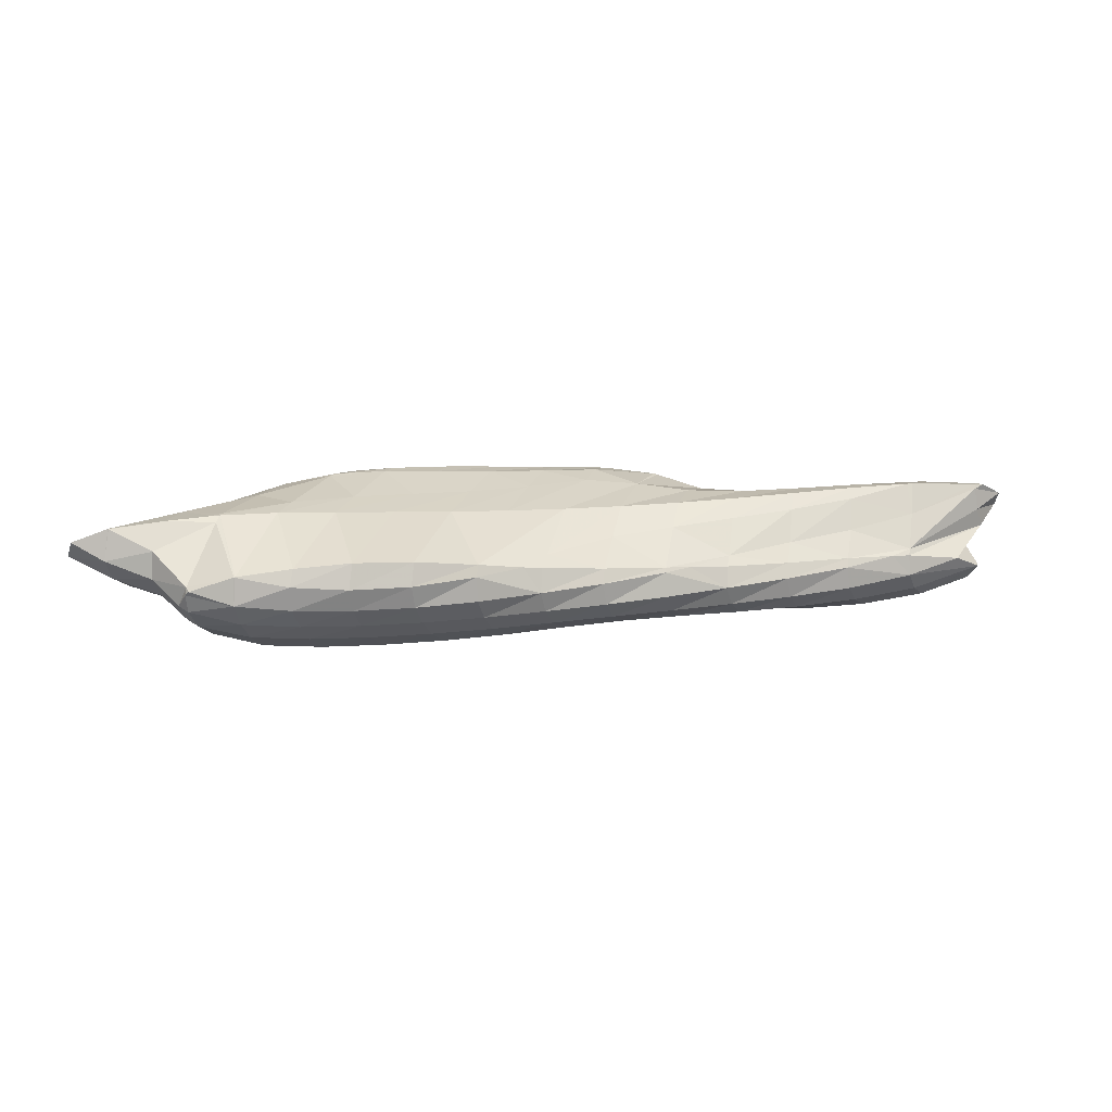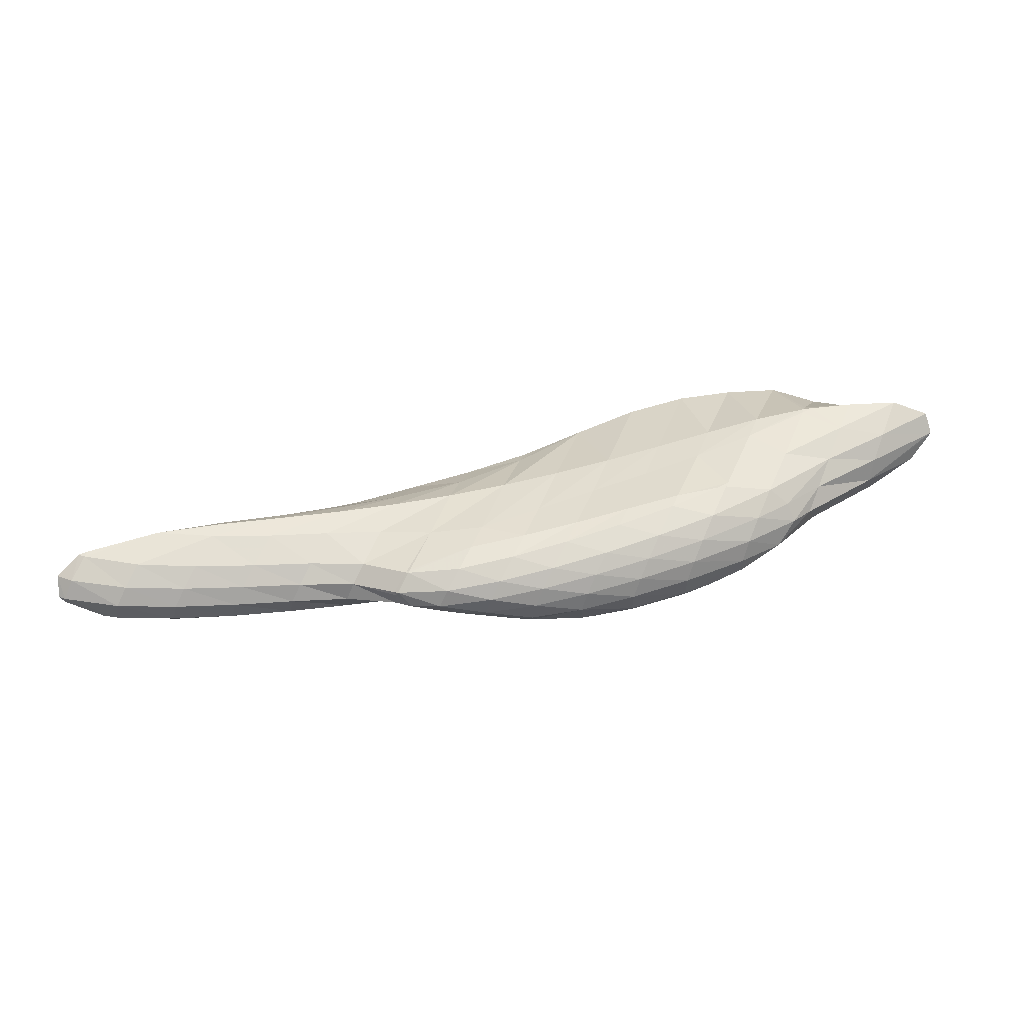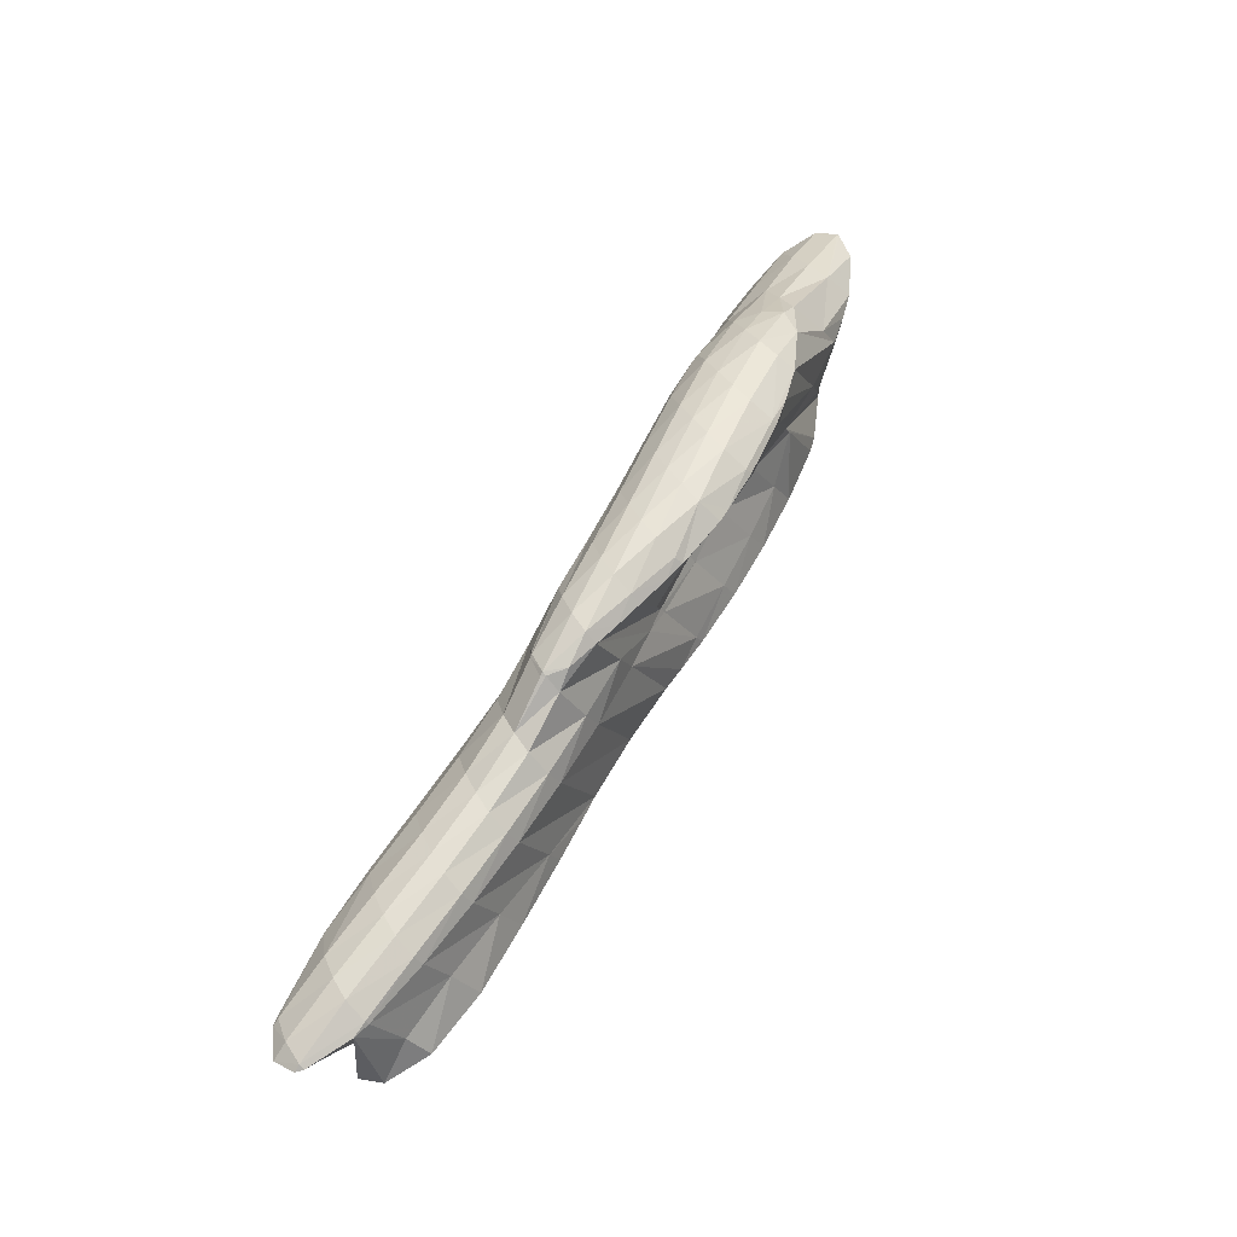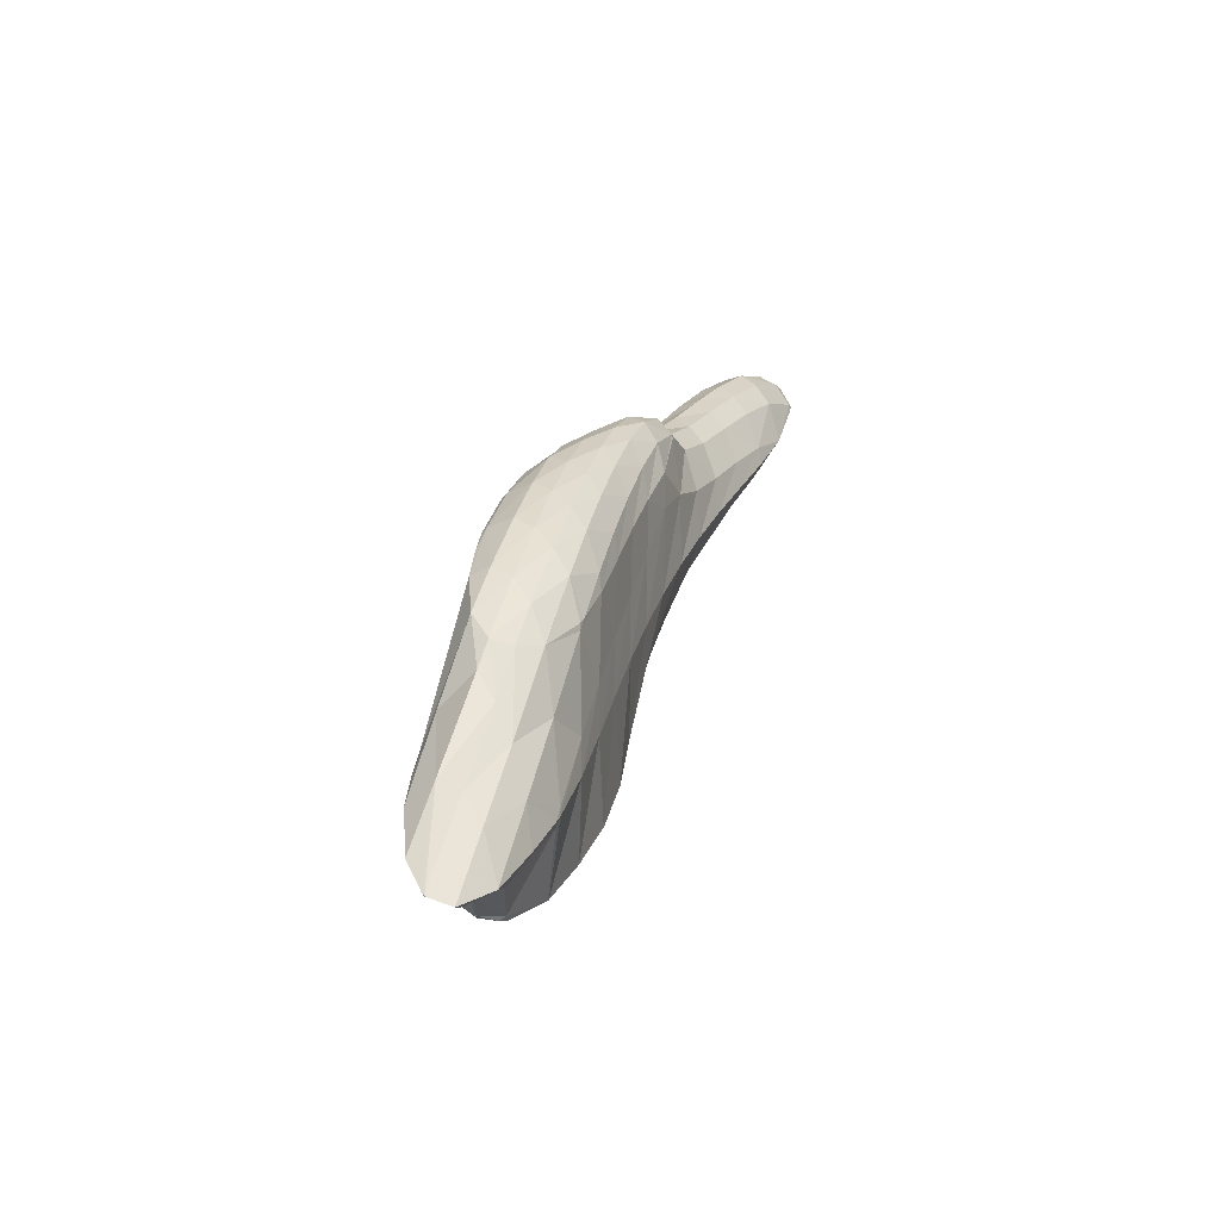
<metadata>
{"format":"obj","ext":"obj","renderer":"f3d","projection":"perspective","resolution":1024,"background":"white","views":[{"elev":29.6,"azim":7.2,"up":"+Z"},{"elev":36.8,"azim":-172.4,"up":"+Z"},{"elev":77.8,"azim":123.4,"up":"+Y"},{"elev":6.6,"azim":-67.8,"up":"+Y"}]}
</metadata>
<code>
v 240 195.1 110.8
v 240.2 195 111.2
v 240.3 195 110.7
v 240.4 195.3 110
v 240 195.5 110.2
v 240.6 195.9 109.4
v 240.4 196 109.5
v 240.6 196.2 109.3
v 241.6 195.2 111.8
v 241.6 195.2 111.8
v 241.6 195.2 111.8
v 241.6 194.9 111
v 240.3 195 111.4
v 241.7 195 110.4
v 241.8 195.4 109.7
v 242 196 109.1
v 241.9 196.9 108.7
v 242.3 197 108.6
v 242.4 197.2 108.6
v 243.1 195.7 111.9
v 243.1 195.3 111.5
v 243.1 195.2 110.8
v 243.2 195.5 110.1
v 243.4 195.9 109.5
v 243.6 196.4 108.9
v 243.9 197.4 108.4
v 244 197.9 108.3
v 244.6 196.2 111.9
v 244.6 195.8 111.3
v 244.7 195.8 110.6
v 244.8 196.1 109.9
v 245 196.5 109.3
v 245.2 197 108.7
v 245.5 198 108.2
v 245.7 198.6 108.1
v 246.2 196.9 111.6
v 246.2 196.5 111.1
v 246.3 196.5 110.4
v 246.4 196.7 109.8
v 246.6 197.1 109.2
v 246.8 197.7 108.6
v 247.1 198.7 108.1
v 247.3 199.2 108
v 247.9 197.7 111.2
v 247.9 197.4 110.9
v 247.9 197.2 110.3
v 248.1 197.4 109.6
v 248.2 197.8 109
v 248.5 198.4 108.5
v 248.8 199.5 108
v 248.9 199.8 107.9
v 249.1 198.3 110.9
v 249.6 198.5 110.7
v 249.6 198.1 110.2
v 249.7 198.2 109.5
v 249.9 198.5 108.9
v 250.2 199.2 108.4
v 249.8 200.1 108
v 250.5 200.3 108
v 251.3 199.3 110.4
v 251.3 199 110.1
v 251.4 198.9 109.4
v 251.6 199.2 108.9
v 251.8 199.9 108.3
v 252.2 200.9 108
v 253 200 110.2
v 253 199.9 110.1
v 253.1 199.6 109.4
v 253.3 199.9 108.8
v 253.5 200.5 108.3
v 253.9 201.6 107.9
v 253.7 200.3 110.1
v 254.8 200.8 109.9
v 254.8 200.4 109.4
v 255 200.5 108.8
v 255.2 201 108.2
v 254.5 201.8 107.8
v 255.6 202 107.8
v 255.7 202.3 107.7
v 256.6 201.4 109.8
v 256.6 201.1 109.4
v 256.7 201.1 108.8
v 256.9 201.5 108.2
v 257.2 202.3 107.7
v 257.5 203 107.5
v 258.3 202.1 109.7
v 258.3 201.9 109.5
v 258.5 201.7 108.9
v 258.7 202.1 108.3
v 258.9 202.7 107.8
v 259.3 203.7 107.4
v 259.7 202.6 109.6
v 260.2 202.8 109.5
v 260.3 202.6 109
v 260.4 202.8 108.4
v 260.7 203.4 107.9
v 261 204.2 107.5
v 261.7 203.5 109.1
v 262.3 204 108.6
v 262.4 204 108.6
v 262.2 204.3 108
v 262.4 204.1 108.5
v 262.4 204.1 108.6
v 236.4 196.4 111.4
v 236.4 196.4 111.4
v 236.4 196.4 111.4
v 236.5 196.5 111.3
v 237.7 196.3 112.4
v 237.7 196.3 112.4
v 237.7 196.3 112.4
v 237.7 195.9 111.6
v 236.6 196.2 112
v 237.8 196.1 110.9
v 237 197 110.7
v 238 196.8 110.3
v 238.3 197.8 110
v 239.2 196.8 112.5
v 239 196 111.9
v 239 195.8 111.2
v 239.1 196.1 110.5
v 239.3 196.7 109.9
v 239 198.2 109.7
v 239.8 198.2 109.5
v 239.9 198.6 109.5
v 240.4 197.2 112.5
v 240.7 197.3 112.5
v 240.6 197 112.4
v 240.2 195.1 111.4
v 241.2 198.3 109.2
v 241.5 199.3 109.3
v 242.2 197.9 112.4
v 242.9 199.8 109.2
v 243 199.9 109.2
v 242.9 199.5 109.1
v 243.7 198.5 112.1
v 244.5 200.4 109.3
v 244.3 199 108.7
v 245.2 199.2 111.9
v 246 200.8 109.3
v 246 200.8 109.3
v 246 200.8 109.3
v 245.8 199.4 108.5
v 246.8 199.8 111.7
v 247.6 201.4 109.2
v 247.5 201.1 109.1
v 247.4 199.8 108.3
v 248.3 200.5 111.5
v 249.2 202.1 109
v 249.2 201.9 108.9
v 249 200.1 108.1
v 249.7 199.1 110.9
v 249.9 201.1 111.3
v 249.9 202.4 108.9
v 250.9 202.8 108.8
v 251.5 201.7 111.2
v 251.4 200.5 110.8
v 252.6 203.5 108.6
v 253.2 202.3 111.1
v 253.1 201.4 110.8
v 254.3 204.1 108.5
v 254.9 202.9 111.1
v 254.8 202.2 110.8
v 254.8 201.1 110.1
v 255.8 202.9 107.9
v 256 204.7 108.5
v 256.6 203.4 111.1
v 256.6 202.9 110.8
v 256.6 202 110.1
v 257.8 205.2 108.5
v 257.6 204 108
v 258.4 204 111.1
v 258.4 203.6 110.9
v 258.4 202.9 110.2
v 259.5 205.8 108.6
v 259.4 204.7 108.1
v 260 204.5 111
v 260.2 204.6 111
v 260.2 203.9 110.4
v 260.2 203 109.6
v 261.2 206.2 108.8
v 261.1 204.9 108.1
v 262.2 205.4 110.7
v 262.2 205.3 110.6
v 262.3 205.1 110
v 262.5 205.2 109.4
v 262.4 204.2 108.6
v 261.6 206.3 108.9
v 262.8 206.3 109.4
v 262.4 205.5 110.7
v 263 206 110.1
v 262.9 206.3 109.6
v 236.5 196.5 111.4
v 237.7 196.4 112.4
v 238.1 197.5 111.9
v 238.3 198.2 111.3
v 238.4 198.4 110.7
v 239.5 197.8 112.3
v 239.8 199 111.8
v 240.1 199.8 111.3
v 240.3 200.4 110.7
v 240.1 199.5 109.8
v 240.7 197.5 112.5
v 241.2 199.3 112.1
v 241.6 200.8 111.7
v 241.6 200.8 111.7
v 241 200.9 111.3
v 240.8 201 110.8
v 241.2 201.5 110.1
v 242.3 202.2 109.6
v 242.3 198.7 112.3
v 242.9 201 112
v 243 201.2 112
v 243 199.9 109.2
v 243.8 202.6 109.1
v 243.2 202.7 109.3
v 243.9 203 109.1
v 243.9 199.7 112
v 243.2 201.3 112
v 244.4 201.7 111.9
v 244.8 201.4 109.1
v 245.4 203.3 108.9
v 245.5 203.7 108.9
v 245.5 200.6 111.8
v 245.9 202.3 111.7
v 246 200.8 109.3
v 246.6 202.7 109
v 246.7 204.1 108.8
v 247.1 204.3 108.8
v 247.1 201.4 111.6
v 247.4 202.9 111.5
v 247.7 202 109.2
v 248.3 204.1 109
v 248.5 204.7 108.9
v 248.7 202.3 111.4
v 249 203.5 111.3
v 249.4 202.8 109.1
v 249.1 204.8 109
v 249.9 205 109.2
v 250.3 203.2 111.2
v 250.5 204.1 111.1
v 250.7 205.2 109.3
v 251.3 205.3 109.5
v 251.1 203.7 109
v 251.9 203.5 111
v 252.3 204.9 110.7
v 252.2 205.4 109.7
v 252.7 205.2 109.6
v 252.6 205.4 110
v 252.7 204.2 108.9
v 253.4 203.5 110.9
v 252.4 205 110.6
v 253.8 204.6 110.4
v 254 205 109.9
v 252.7 205.4 110.1
v 254.2 205 109.4
v 254.4 204.6 108.8
v 255.1 203.7 110.9
v 255.4 204.7 110.4
v 255.7 205.1 109.9
v 255.9 205.3 109.4
v 256 205.1 108.8
v 256.8 204.1 110.9
v 257.1 205 110.4
v 257.4 205.5 109.9
v 257.6 205.7 109.4
v 257.8 205.6 108.8
v 258.5 204.4 111
v 258.8 205.4 110.5
v 259.1 205.9 110
v 259.3 206.1 109.5
v 259.5 206 108.9
v 260.5 205.6 110.6
v 260.8 206.2 110.1
v 261.1 206.4 109.5
v 261.2 206.3 108.9
v 262.2 205.6 110.7
v 262.5 206.2 110.1
v 262.7 206.4 109.6
v 241.6 200.8 111.7
v 241.9 201.7 111.3
v 242.1 202.2 110.7
v 242.3 202.4 110.1
v 243.3 202.2 111.6
v 243.6 202.8 111.1
v 243.8 203.2 110.5
v 243.9 203.4 109.9
v 244 203.2 109.2
v 244.6 202.2 111.8
v 244.9 203.1 111.3
v 245.1 203.6 110.8
v 245.3 204 110.3
v 245.5 204.1 109.7
v 245.6 203.9 109
v 246.1 203 111.5
v 246.4 203.8 111.1
v 246.7 204.3 110.6
v 246.9 204.6 110
v 247.1 204.6 109.4
v 247.7 203.7 111.3
v 248 204.4 110.8
v 248.2 204.8 110.3
v 248.4 205 109.8
v 248.5 204.9 109.1
v 249.2 204.3 111
v 249.5 205 110.6
v 249.7 205.3 110.1
v 249.9 205.2 109.5
v 250.8 204.9 110.8
v 251.1 205.4 110.4
v 251.3 205.5 109.8
v 252.3 205 110.6
v 252.6 205.4 110.1
g foo
f 3 2 1
f 4 3 1
f 5 4 1
f 6 4 5
f 7 6 5
f 6 7 8
f 11 10 9
f 12 11 9
f 13 12 9
f 2 12 13
f 3 12 2
f 14 12 3
f 14 4 15
f 14 3 4
f 15 6 16
f 15 4 6
f 17 6 8
f 18 6 17
f 16 6 18
f 18 17 19
f 11 21 20
f 10 11 20
f 21 12 22
f 21 11 12
f 22 14 23
f 22 12 14
f 23 15 24
f 23 14 15
f 24 16 25
f 24 15 16
f 25 18 26
f 25 16 18
f 26 18 19
f 27 26 19
f 21 29 28
f 20 21 28
f 29 22 30
f 29 21 22
f 30 23 31
f 30 22 23
f 31 24 32
f 31 23 24
f 32 25 33
f 32 24 25
f 33 26 34
f 33 25 26
f 34 26 27
f 35 34 27
f 29 37 36
f 28 29 36
f 37 30 38
f 37 29 30
f 38 31 39
f 38 30 31
f 39 32 40
f 39 31 32
f 40 33 41
f 40 32 33
f 41 34 42
f 41 33 34
f 42 34 35
f 43 42 35
f 37 45 44
f 36 37 44
f 45 38 46
f 45 37 38
f 46 39 47
f 46 38 39
f 47 40 48
f 47 39 40
f 48 41 49
f 48 40 41
f 49 42 50
f 49 41 42
f 50 42 43
f 51 50 43
f 45 52 44
f 52 54 53
f 45 54 52
f 46 54 45
f 54 47 55
f 54 46 47
f 55 48 56
f 55 47 48
f 56 49 57
f 56 48 49
f 59 50 58
f 57 50 59
f 49 50 57
f 50 51 58
f 54 61 60
f 53 54 60
f 61 55 62
f 61 54 55
f 62 56 63
f 62 55 56
f 63 57 64
f 63 56 57
f 64 57 59
f 65 64 59
f 61 67 66
f 60 61 66
f 67 62 68
f 67 61 62
f 68 63 69
f 68 62 63
f 69 64 70
f 69 63 64
f 70 64 65
f 71 70 65
f 67 72 66
f 72 74 73
f 67 74 72
f 68 74 67
f 74 69 75
f 74 68 69
f 75 70 76
f 75 69 70
f 77 70 71
f 78 70 77
f 76 70 78
f 78 77 79
f 74 81 80
f 73 74 80
f 81 75 82
f 81 74 75
f 82 76 83
f 82 75 76
f 83 78 84
f 83 76 78
f 84 78 79
f 85 84 79
f 81 87 86
f 80 81 86
f 87 82 88
f 87 81 82
f 88 83 89
f 88 82 83
f 89 84 90
f 89 83 84
f 90 84 85
f 91 90 85
f 87 92 86
f 92 94 93
f 87 94 92
f 88 94 87
f 94 89 95
f 94 88 89
f 95 90 96
f 95 89 90
f 96 90 91
f 97 96 91
f 94 98 93
f 98 100 99
f 94 100 98
f 95 100 94
f 102 96 101
f 100 96 102
f 95 96 100
f 96 97 101
f 100 103 99
f 100 102 103
f 106 105 104
f 106 104 107
f 110 109 108
f 111 110 108
f 112 111 108
f 105 111 112
f 106 111 105
f 113 111 106
f 114 106 107
f 115 106 114
f 113 106 115
f 115 114 116
f 110 118 117
f 109 110 117
f 118 111 119
f 118 110 111
f 119 113 120
f 119 111 113
f 120 115 121
f 120 113 115
f 122 115 116
f 123 115 122
f 121 115 123
f 123 122 124
f 127 126 125
f 117 127 125
f 118 127 117
f 128 127 118
f 128 1 2
f 128 119 1
f 128 118 119
f 5 1 120
f 1 119 120
f 7 5 121
f 5 120 121
f 121 8 7
f 121 129 8
f 121 123 129
f 129 123 124
f 130 129 124
f 9 126 127
f 10 126 9
f 131 126 10
f 13 9 128
f 9 127 128
f 2 13 128
f 8 129 132
f 133 8 132
f 17 8 133
f 134 17 133
f 132 129 130
f 19 17 134
f 20 131 10
f 20 135 131
f 137 134 136
f 134 133 136
f 27 19 134
f 137 27 134
f 28 135 20
f 28 138 135
f 141 140 139
f 140 136 139
f 140 137 136
f 140 142 137
f 35 27 137
f 142 35 137
f 36 138 28
f 36 143 138
f 145 140 144
f 140 141 144
f 142 145 146
f 142 140 145
f 43 35 142
f 146 43 142
f 44 143 36
f 44 147 143
f 149 145 148
f 145 144 148
f 146 149 150
f 146 145 149
f 51 43 146
f 150 51 146
f 151 44 52
f 152 44 151
f 147 44 152
f 52 53 151
f 153 149 148
f 59 58 154
f 150 154 58
f 153 154 150
f 150 149 153
f 58 51 150
f 151 156 155
f 152 151 155
f 53 60 151
f 60 156 151
f 59 157 65
f 59 154 157
f 156 159 158
f 155 156 158
f 60 66 156
f 66 159 156
f 65 160 71
f 65 157 160
f 159 162 161
f 158 159 161
f 163 66 72
f 163 159 66
f 163 162 159
f 72 73 163
f 71 164 77
f 71 165 164
f 71 160 165
f 79 77 164
f 162 167 166
f 161 162 166
f 167 163 168
f 167 162 163
f 73 80 163
f 80 168 163
f 170 164 169
f 164 165 169
f 85 79 164
f 170 85 164
f 167 172 171
f 166 167 171
f 172 168 173
f 172 167 168
f 80 86 168
f 86 173 168
f 175 170 174
f 170 169 174
f 91 85 170
f 175 91 170
f 172 176 171
f 176 178 177
f 172 178 176
f 173 178 172
f 179 86 92
f 179 173 86
f 179 178 173
f 92 93 179
f 181 175 180
f 175 174 180
f 97 91 175
f 181 97 175
f 178 183 182
f 177 178 182
f 183 179 184
f 183 178 179
f 185 93 98
f 185 179 93
f 185 184 179
f 98 99 186
f 187 98 186
f 185 98 187
f 188 185 187
f 186 102 101
f 187 186 101
f 181 187 101
f 180 187 181
f 101 97 181
f 183 189 182
f 183 184 190
f 189 183 190
f 184 185 191
f 190 184 191
f 186 99 103
f 191 185 188
f 103 102 186
f 104 105 192
f 107 104 192
f 108 109 193
f 112 108 193
f 194 112 193
f 112 192 105
f 194 192 112
f 195 192 194
f 107 196 114
f 192 196 107
f 195 196 192
f 116 114 196
f 109 117 197
f 193 109 197
f 194 197 198
f 194 193 197
f 195 198 199
f 195 194 198
f 196 199 200
f 196 195 199
f 116 201 122
f 196 201 116
f 200 201 196
f 124 122 201
f 125 126 202
f 125 197 117
f 202 197 125
f 203 197 202
f 198 205 204
f 198 203 205
f 198 197 203
f 199 198 206
f 198 204 206
f 200 199 207
f 199 206 207
f 201 200 208
f 200 207 208
f 208 124 201
f 209 124 208
f 130 124 209
f 126 131 210
f 202 126 210
f 203 210 211
f 203 202 210
f 203 211 205
f 211 212 205
f 133 132 213
f 213 132 214
f 130 214 132
f 215 214 130
f 130 209 215
f 214 215 216
f 131 135 217
f 210 131 217
f 211 219 218
f 211 217 219
f 211 210 217
f 212 211 218
f 136 133 220
f 133 213 220
f 220 214 221
f 220 213 214
f 221 214 216
f 222 221 216
f 135 138 223
f 217 135 223
f 217 223 219
f 223 224 219
f 141 139 225
f 220 139 136
f 220 225 139
f 220 226 225
f 228 221 227
f 226 221 228
f 220 221 226
f 221 222 227
f 138 143 229
f 223 138 229
f 223 229 224
f 229 230 224
f 144 141 231
f 141 225 231
f 231 226 232
f 231 225 226
f 232 226 228
f 233 232 228
f 143 147 234
f 229 143 234
f 229 234 230
f 234 235 230
f 148 144 236
f 144 231 236
f 238 232 237
f 236 232 238
f 231 232 236
f 232 233 237
f 147 152 239
f 234 147 239
f 234 239 235
f 239 240 235
f 148 236 241
f 242 148 241
f 153 148 242
f 243 153 242
f 241 236 238
f 154 153 243
f 152 155 244
f 239 152 244
f 239 244 240
f 244 245 240
f 248 247 246
f 247 242 246
f 247 243 242
f 247 249 243
f 157 154 243
f 249 157 243
f 155 158 250
f 244 155 250
f 244 251 245
f 244 252 251
f 244 250 252
f 252 253 251
f 253 254 251
f 253 248 254
f 253 247 248
f 253 255 247
f 249 255 256
f 249 247 255
f 160 157 249
f 256 160 249
f 158 161 257
f 250 158 257
f 252 257 258
f 252 250 257
f 253 258 259
f 253 252 258
f 255 259 260
f 255 253 259
f 256 260 261
f 256 255 260
f 165 160 256
f 261 165 256
f 161 166 262
f 257 161 262
f 258 262 263
f 258 257 262
f 259 263 264
f 259 258 263
f 260 264 265
f 260 259 264
f 261 265 266
f 261 260 265
f 169 165 261
f 266 169 261
f 166 171 267
f 262 166 267
f 263 267 268
f 263 262 267
f 264 268 269
f 264 263 268
f 265 269 270
f 265 264 269
f 266 270 271
f 266 265 270
f 174 169 266
f 271 174 266
f 171 176 267
f 177 267 176
f 272 267 177
f 268 267 272
f 269 272 273
f 269 268 272
f 270 273 274
f 270 269 273
f 271 274 275
f 271 270 274
f 180 174 271
f 275 180 271
f 177 182 276
f 272 177 276
f 273 276 277
f 273 272 276
f 274 277 278
f 274 273 277
f 187 278 188
f 275 278 187
f 274 278 275
f 187 180 275
f 182 189 276
f 189 190 277
f 276 189 277
f 190 191 278
f 277 190 278
f 191 188 278
f 204 205 279
f 206 204 279
f 280 206 279
f 207 206 280
f 281 207 280
f 208 207 281
f 282 208 281
f 209 208 282
f 205 212 283
f 279 205 283
f 280 283 284
f 280 279 283
f 281 284 285
f 281 280 284
f 282 285 286
f 282 281 285
f 209 287 215
f 282 287 209
f 286 287 282
f 216 215 287
f 218 219 288
f 218 283 212
f 288 283 218
f 289 283 288
f 284 289 290
f 284 283 289
f 285 290 291
f 285 284 290
f 286 291 292
f 286 285 291
f 287 292 293
f 287 286 292
f 222 216 287
f 293 222 287
f 219 224 294
f 288 219 294
f 289 294 295
f 289 288 294
f 290 295 296
f 290 289 295
f 291 296 297
f 291 290 296
f 292 297 298
f 292 291 297
f 227 298 228
f 293 298 227
f 292 298 293
f 227 222 293
f 224 230 299
f 294 224 299
f 295 299 300
f 295 294 299
f 296 300 301
f 296 295 300
f 297 301 302
f 297 296 301
f 298 302 303
f 298 297 302
f 233 228 298
f 303 233 298
f 230 235 304
f 299 230 304
f 300 304 305
f 300 299 304
f 301 305 306
f 301 300 305
f 302 306 307
f 302 301 306
f 237 307 238
f 303 307 237
f 302 307 303
f 237 233 303
f 235 240 308
f 304 235 308
f 305 308 309
f 305 304 308
f 306 309 310
f 306 305 309
f 241 310 242
f 307 310 241
f 306 310 307
f 241 238 307
f 240 245 311
f 308 240 311
f 309 311 312
f 309 308 311
f 246 312 248
f 310 312 246
f 309 312 310
f 246 242 310
f 245 251 311
f 251 254 312
f 311 251 312
f 254 248 312
g

</code>
